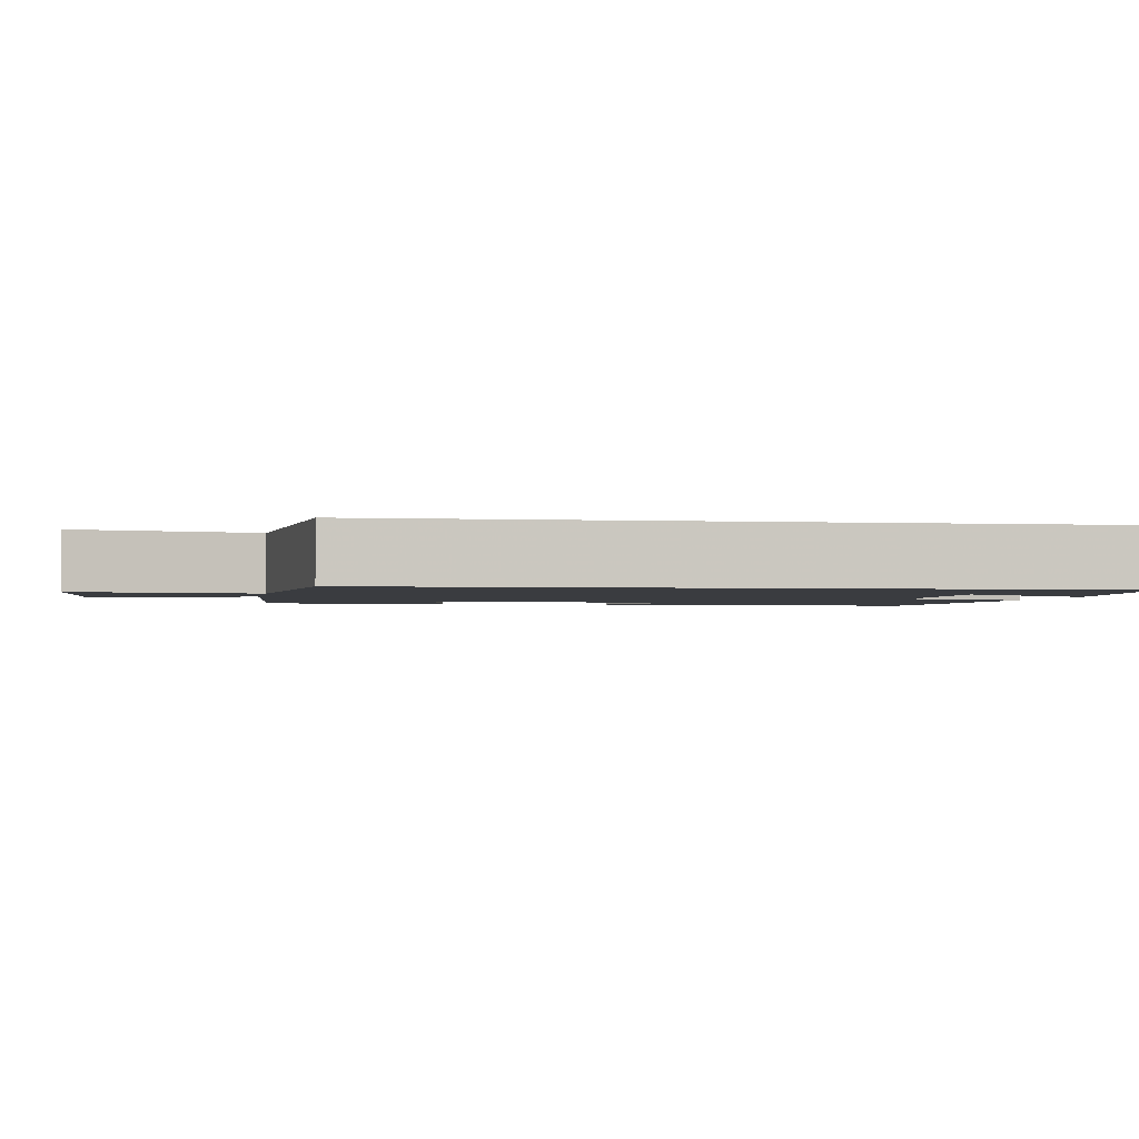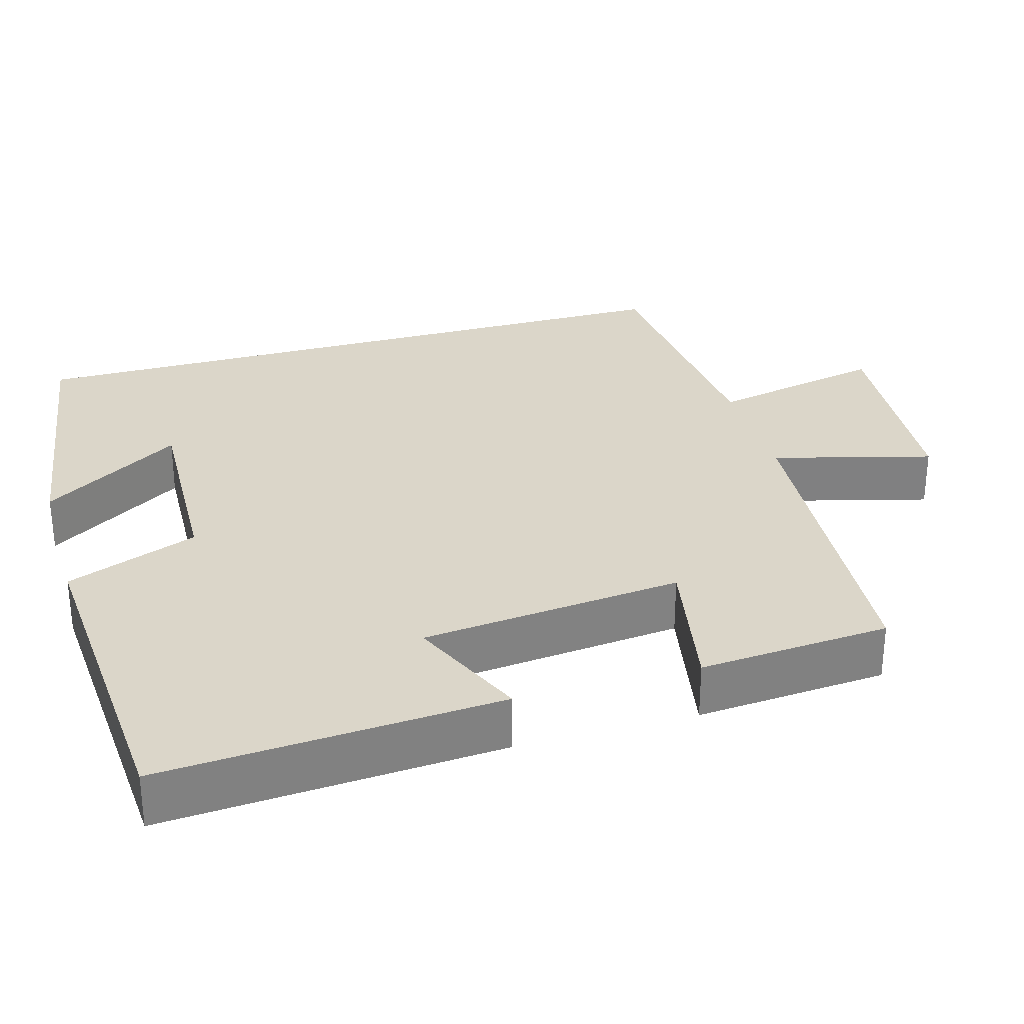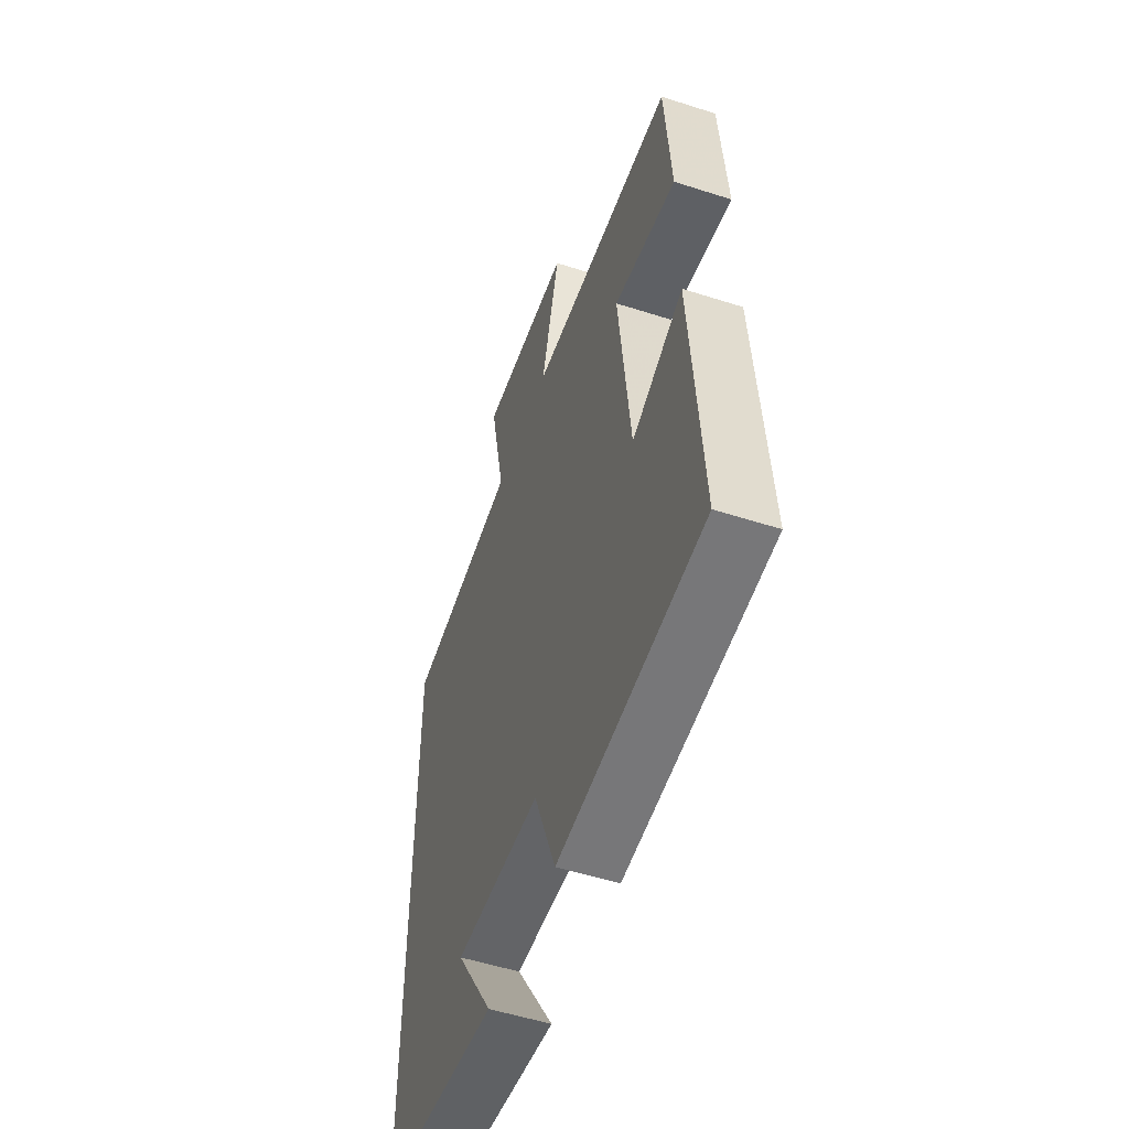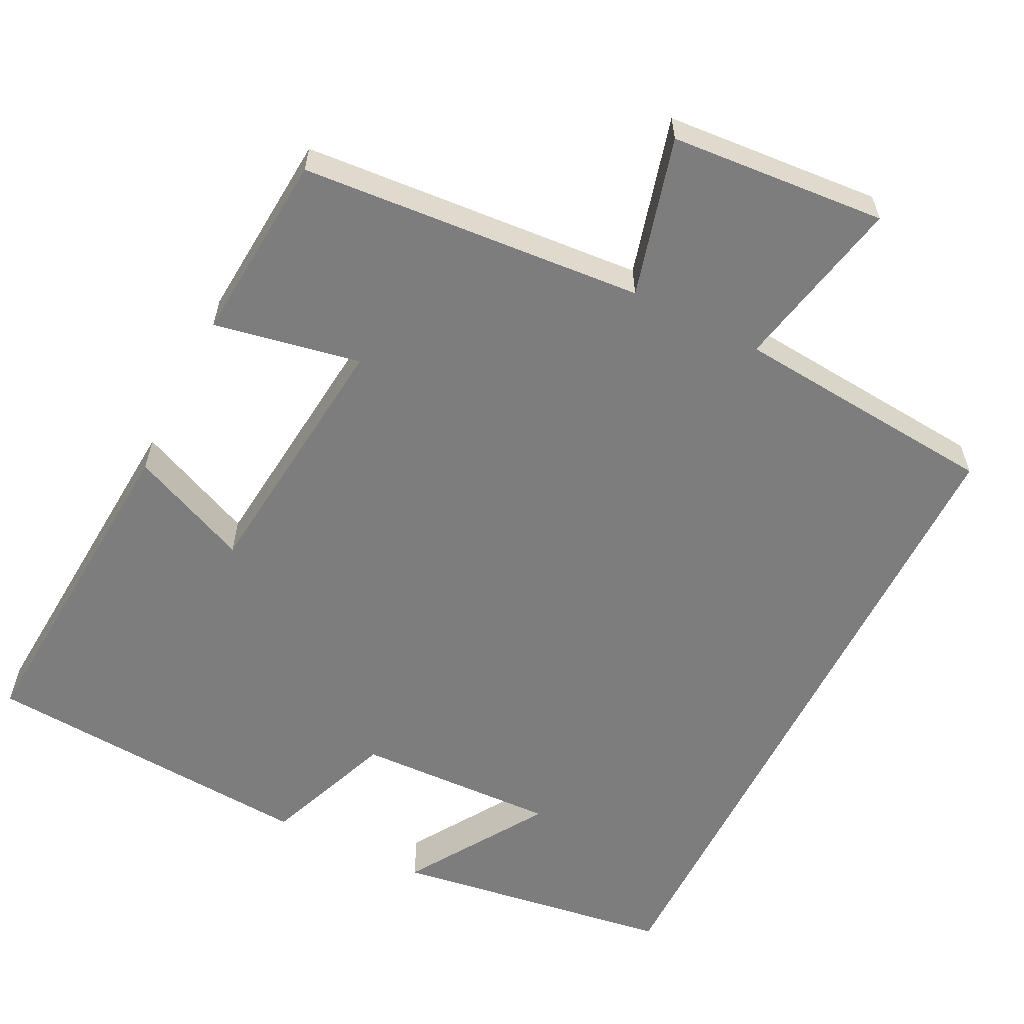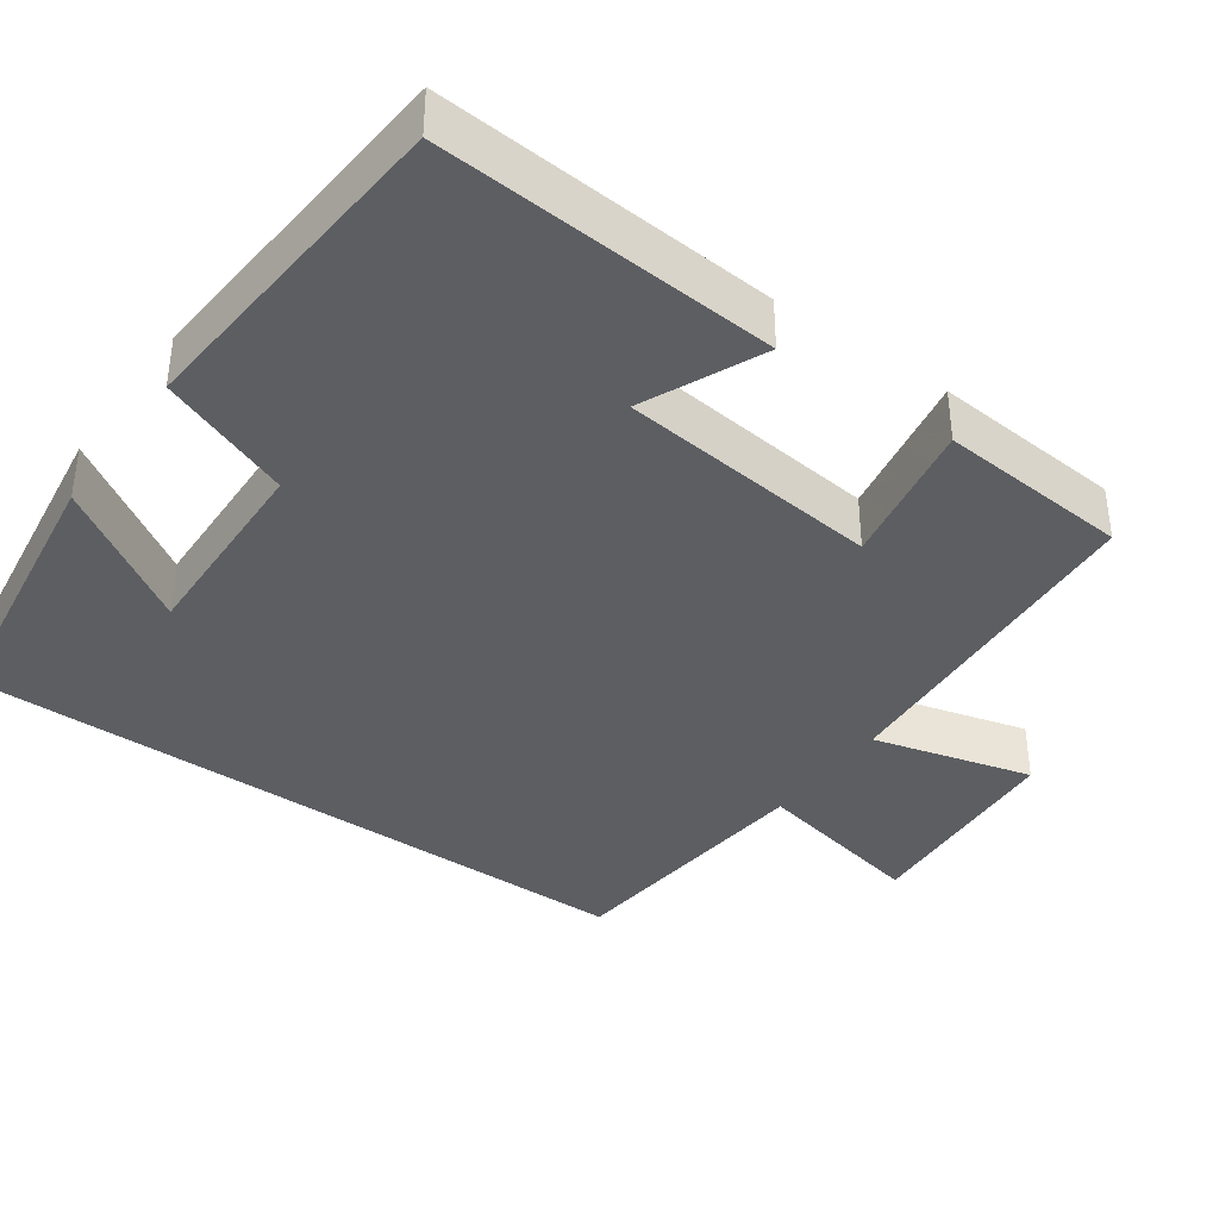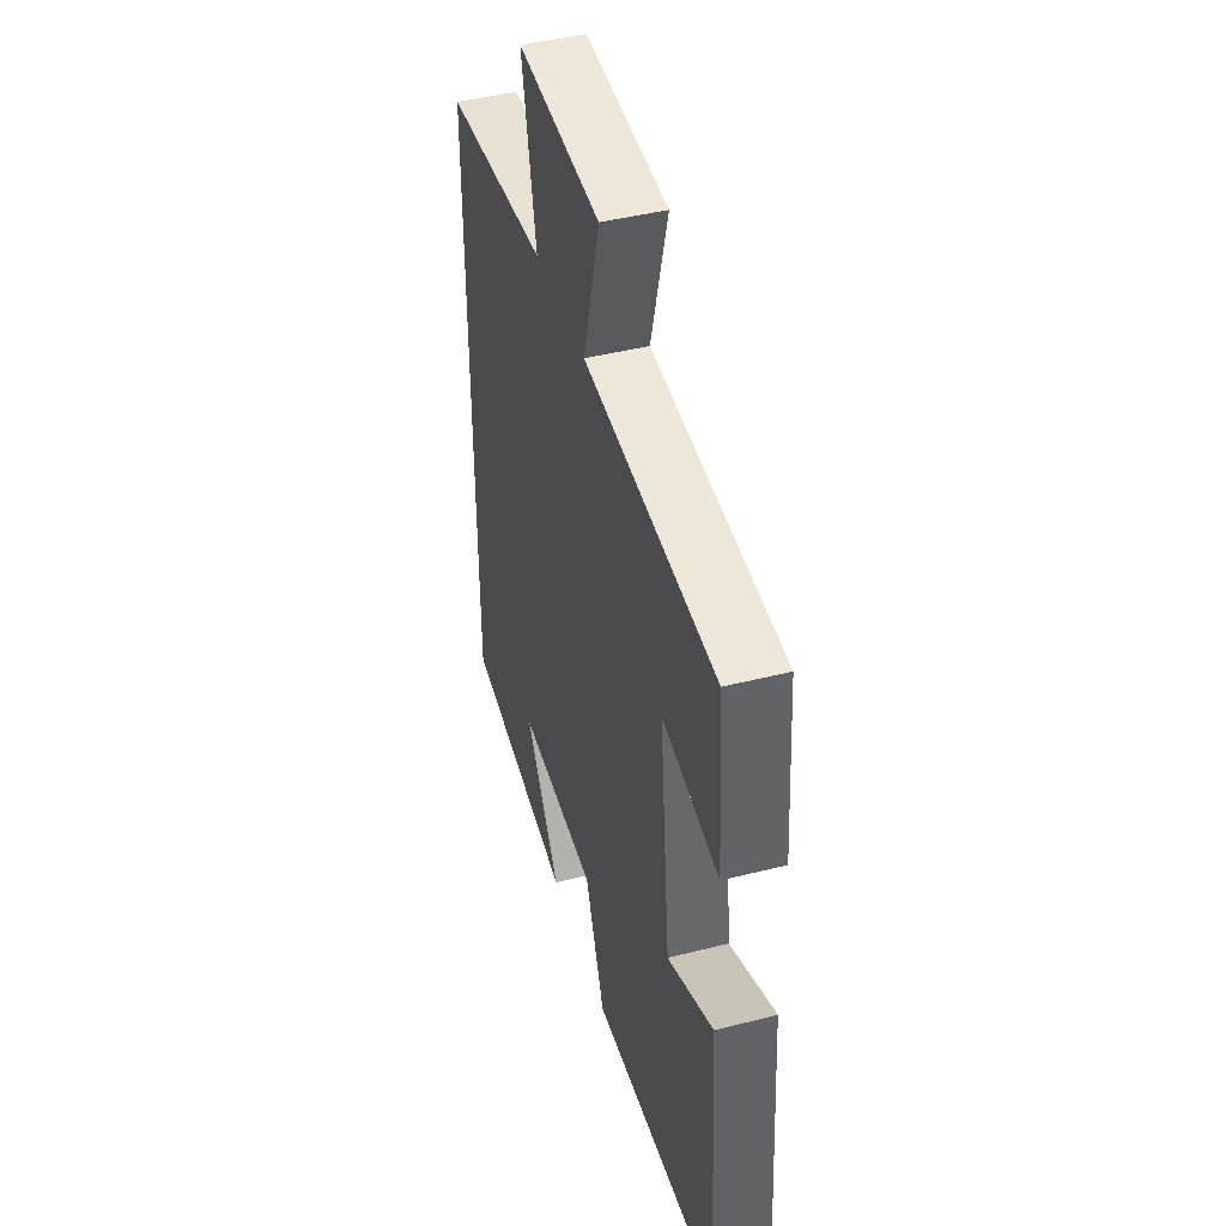
<metadata>
{"format":"obj","ext":"obj","renderer":"f3d","projection":"perspective","resolution":1024,"background":"white","views":[{"elev":-1.8,"azim":80.0,"up":"+Y"},{"elev":29.9,"azim":-106.1,"up":"+Y"},{"elev":-53.3,"azim":-109.0,"up":"+Z"},{"elev":-59.1,"azim":-26.6,"up":"+Y"},{"elev":-38.0,"azim":-125.7,"up":"+Y"},{"elev":44.2,"azim":-106.5,"up":"+Z"}]}
</metadata>
<code>
v -0.481 0.07 0.465
v -0.03 0.07 0.5
v -0.086 0.07 0.709
v 0.198 0.07 0.731
v 0.15 0.07 0.5
v 0.5 0.07 0.469
v 0.5 0.07 -0.445
v 0.128 0.07 -0.5
v 0.245 0.07 -0.316
v -0.021 0.07 -0.326
v -0.088 0.07 -0.5
v -0.531 0.07 -0.469
v -0.5 0.07 -0.024
v -0.343 0.07 -0.093
v -0.307 0.07 0.251
v -0.5 0.07 0.214
v -0.481 0 0.465
v -0.03 0 0.5
v -0.086 0 0.709
v 0.198 0 0.731
v 0.15 0 0.5
v 0.5 0 0.469
v 0.5 0 -0.445
v 0.128 0 -0.5
v 0.245 0 -0.316
v -0.021 0 -0.326
v -0.088 0 -0.5
v -0.531 0 -0.469
v -0.5 0 -0.024
v -0.343 0 -0.093
v -0.307 0 0.251
v -0.5 0 0.214
f 15 16 1 2
f 14 15 2
f 12 13 14
f 11 12 14
f 10 11 14
f 9 10 14 2
f 7 8 9
f 7 9 2
f 6 7 2
f 5 6 2
f 2 3 4 5
f 18 17 32 31
f 18 31 30
f 30 29 28
f 30 28 27
f 30 27 26
f 18 30 26 25
f 25 24 23
f 18 25 23
f 18 23 22
f 18 22 21
f 21 20 19 18
f 1 17 18 2
f 2 18 19 3
f 3 19 20 4
f 4 20 21 5
f 5 21 22 6
f 6 22 23 7
f 7 23 24 8
f 8 24 25 9
f 9 25 26 10
f 10 26 27 11
f 11 27 28 12
f 12 28 29 13
f 13 29 30 14
f 14 30 31 15
f 15 31 32 16
f 16 32 17 1

</code>
